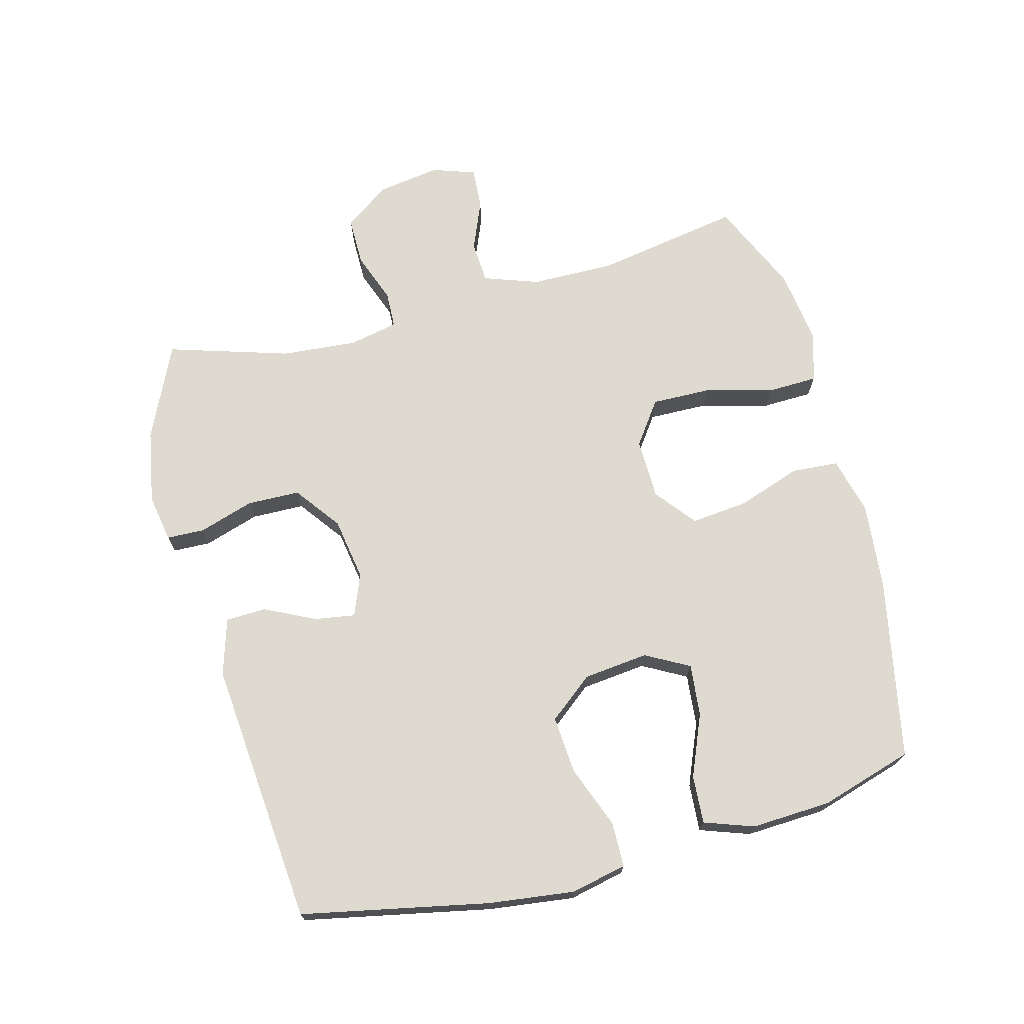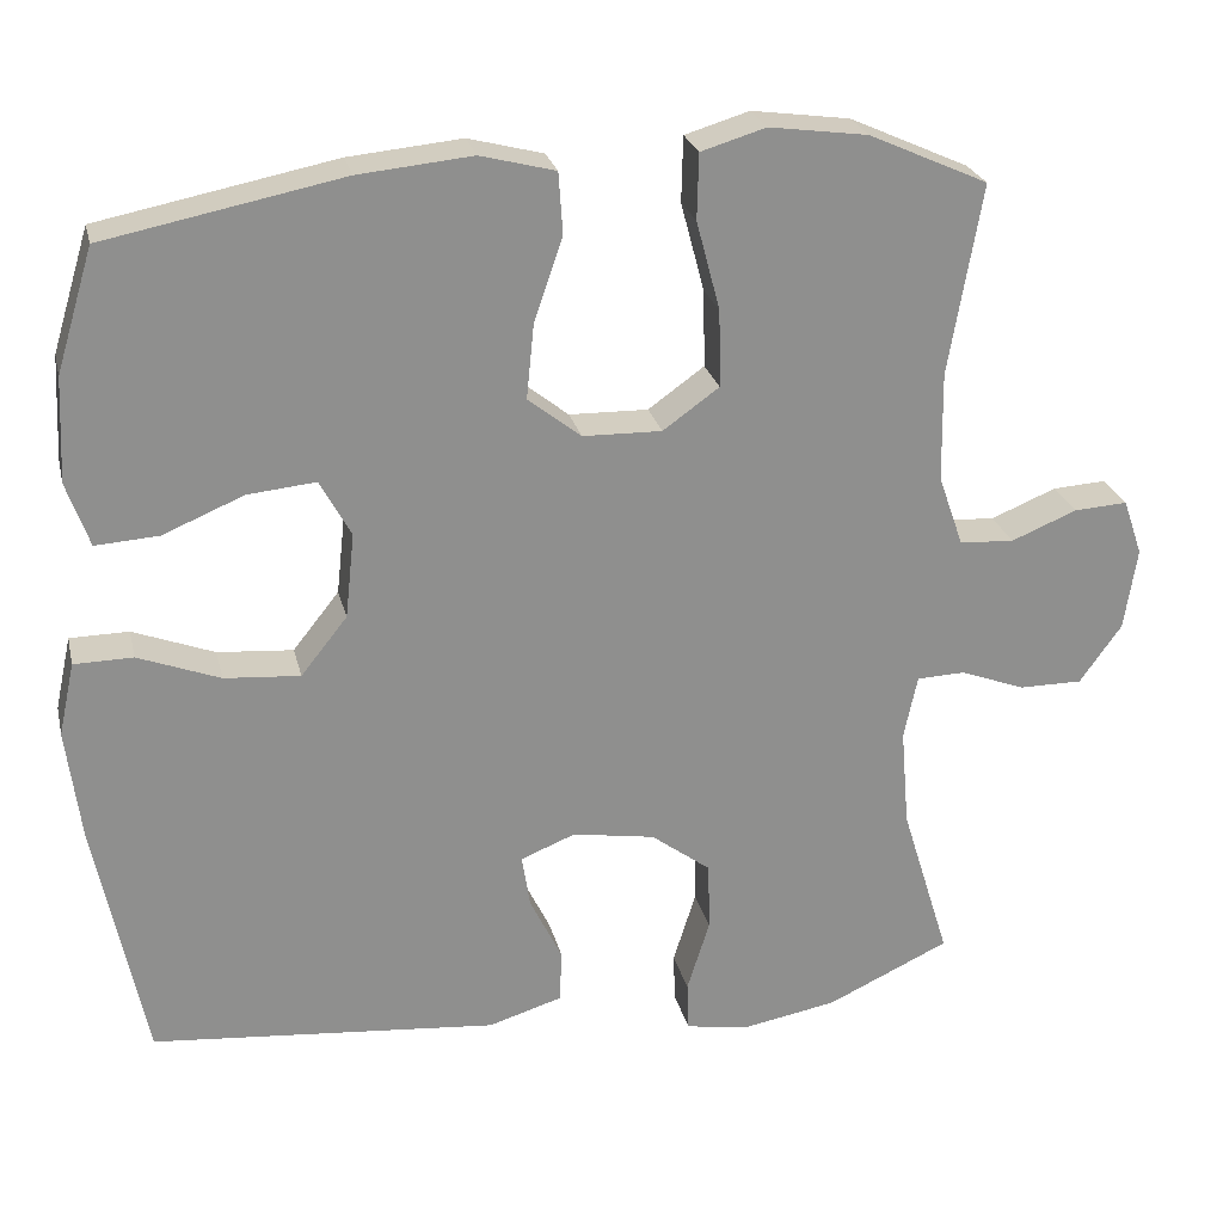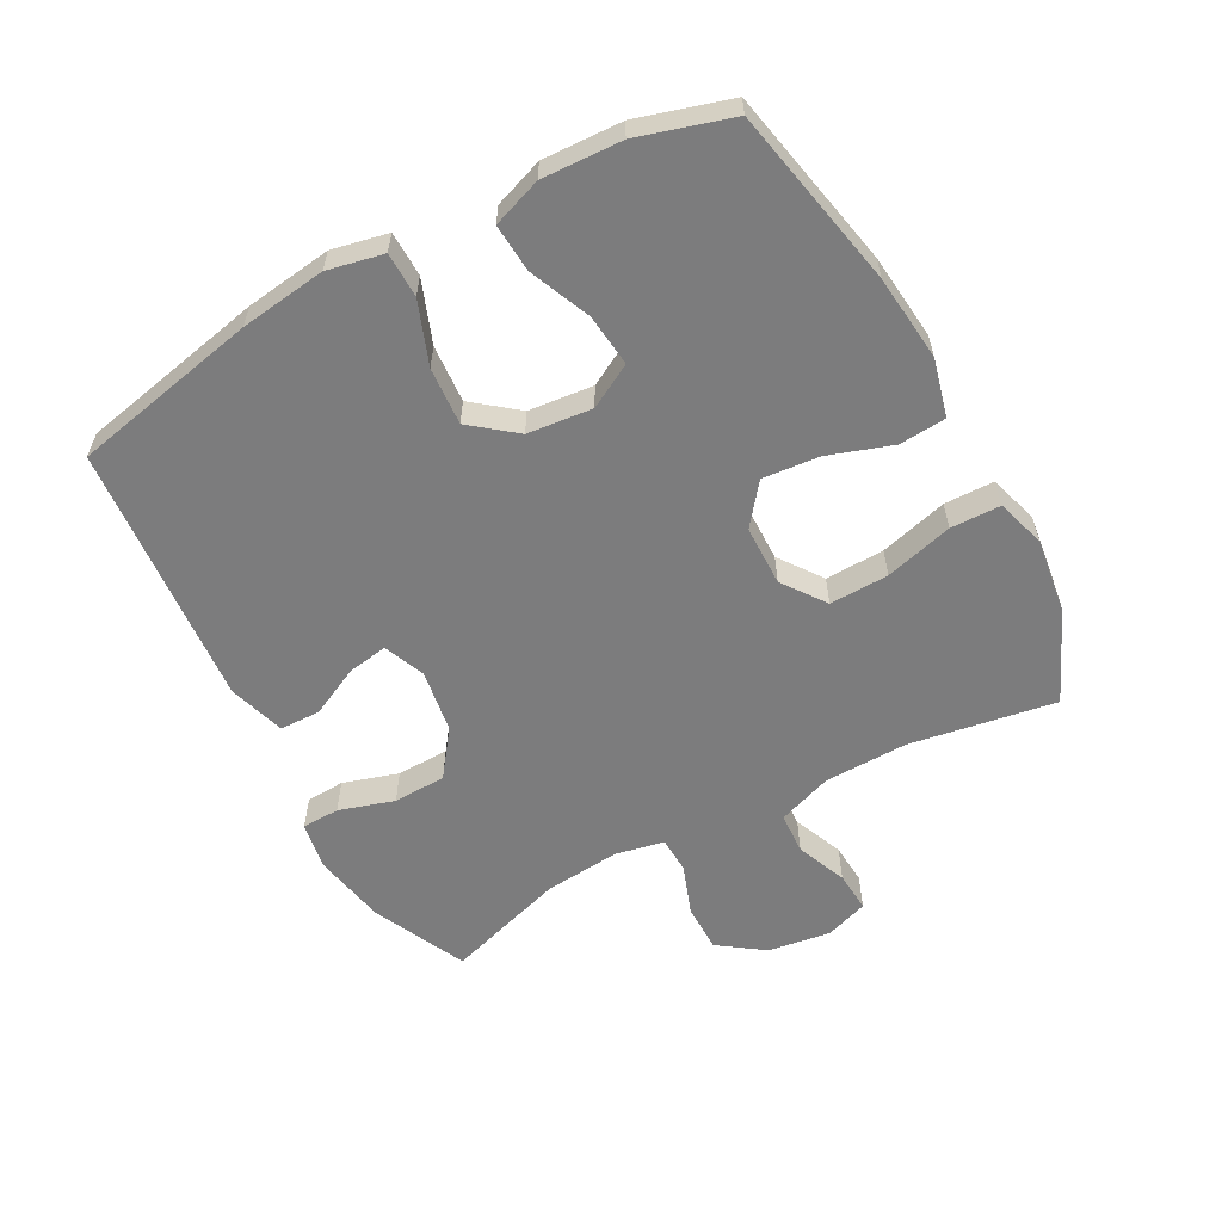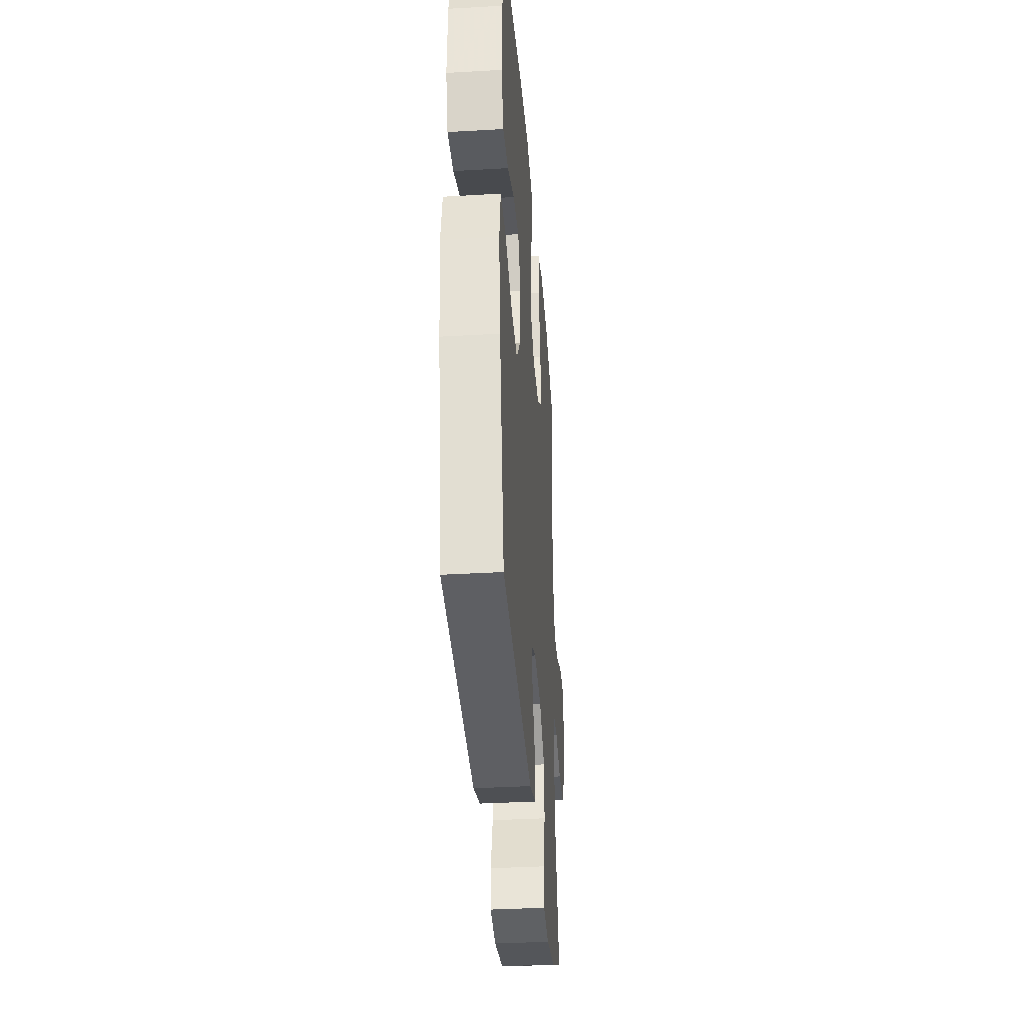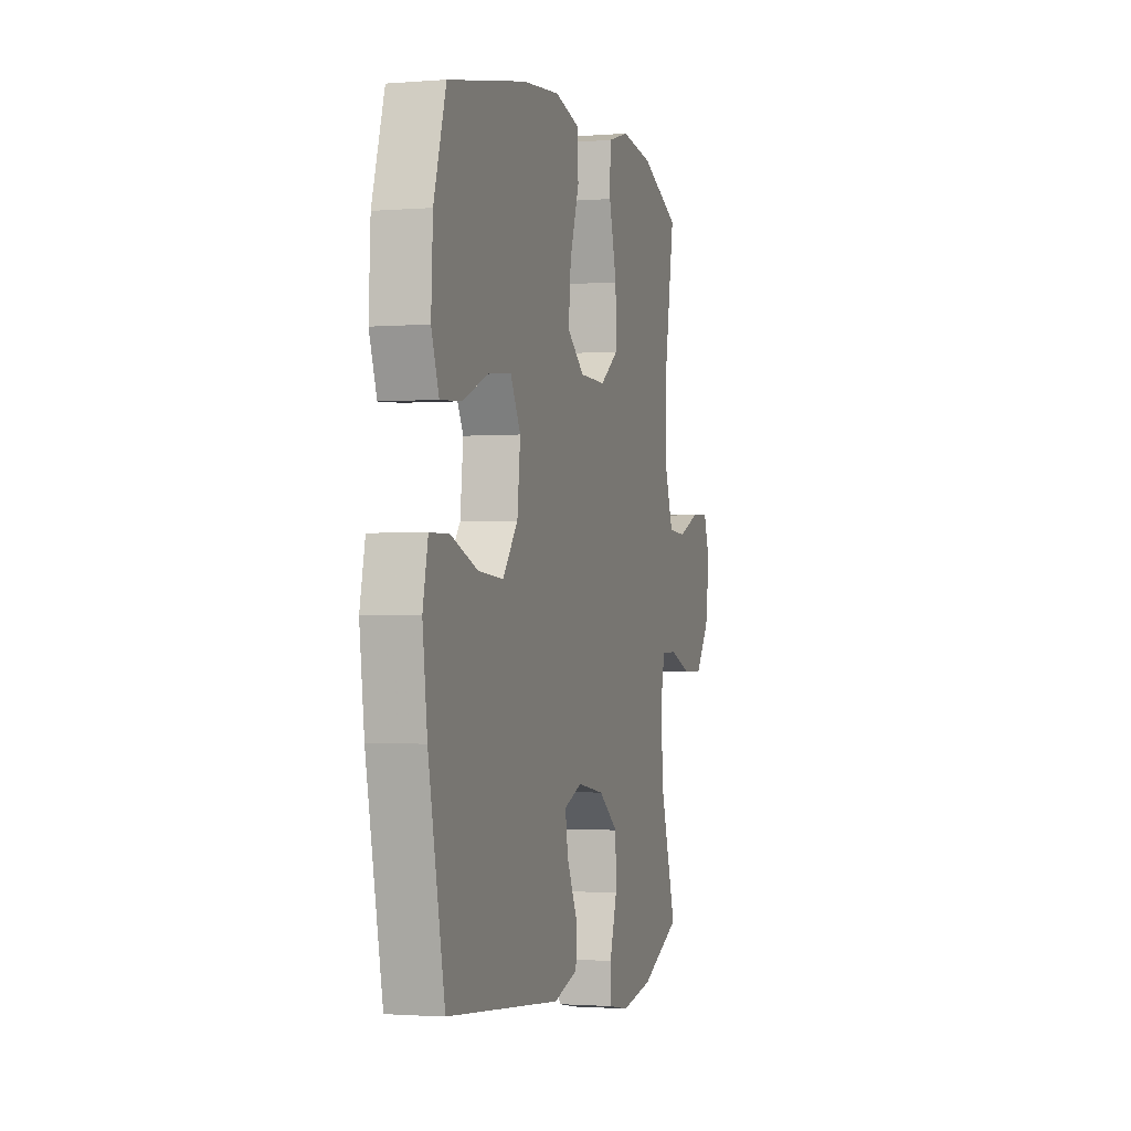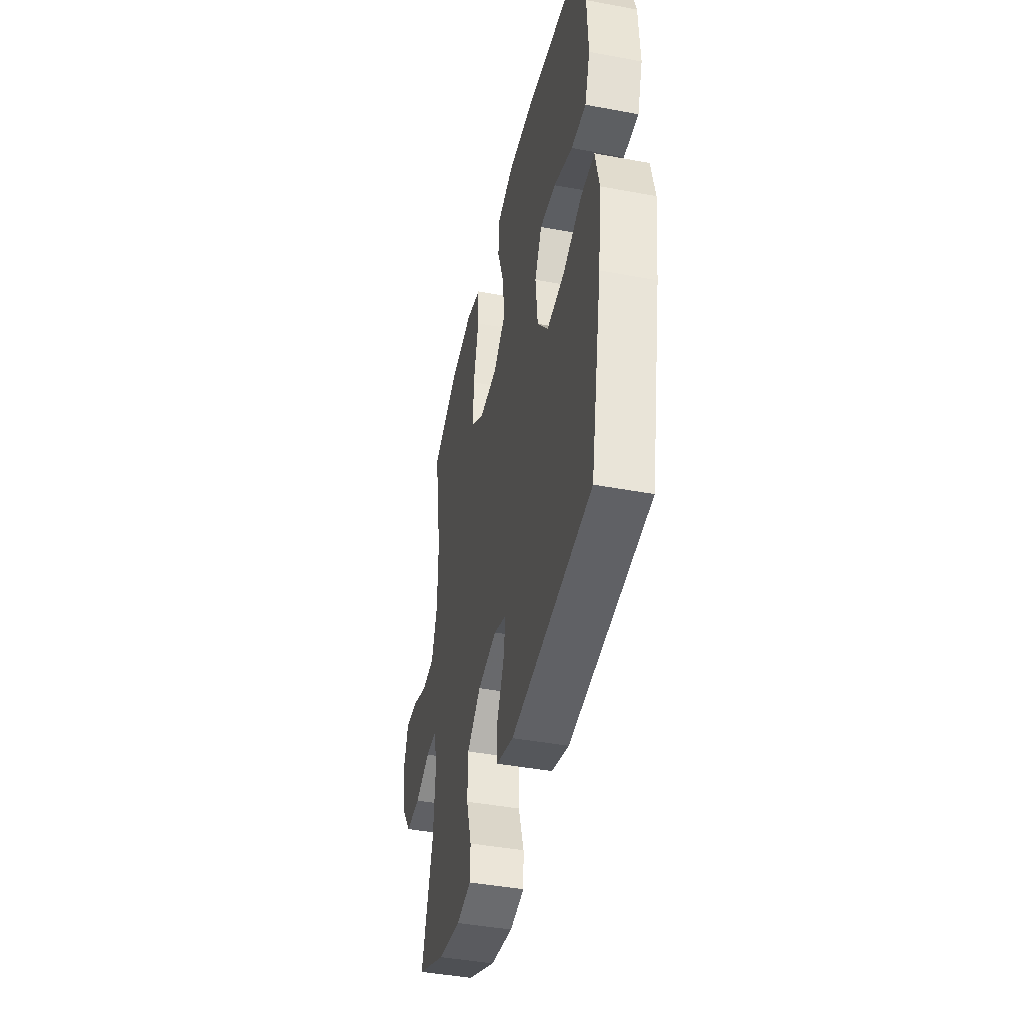
<metadata>
{"format":"obj","ext":"obj","renderer":"f3d","projection":"perspective","resolution":1024,"background":"white","views":[{"elev":71.0,"azim":-104.8,"up":"+Y"},{"elev":25.0,"azim":-13.0,"up":"+Z"},{"elev":-58.8,"azim":-61.3,"up":"+Y"},{"elev":-35.8,"azim":-85.6,"up":"+Z"},{"elev":-1.7,"azim":-73.7,"up":"+Z"},{"elev":-43.4,"azim":-102.4,"up":"+Z"}]}
</metadata>
<code>
v -0.5 0.07 0.5
v -0.218 0.07 0.556
v -0.083 0.07 0.569
v 0.006 0.07 0.546
v 0.011 0.07 0.473
v -0.023 0.07 0.374
v -0.032 0.07 0.285
v 0.031 0.07 0.235
v 0.125 0.07 0.233
v 0.192 0.07 0.281
v 0.19 0.07 0.373
v 0.162 0.07 0.479
v 0.164 0.07 0.557
v 0.241 0.07 0.58
v 0.358 0.07 0.564
v 0.5 0.07 0.5
v 0.461 0.07 0.273
v 0.463 0.07 0.143
v 0.493 0.07 0.058
v 0.558 0.07 0.054
v 0.636 0.07 0.086
v 0.7 0.07 0.09
v 0.723 0.07 0.023
v 0.708 0.07 -0.075
v 0.658 0.07 -0.145
v 0.583 0.07 -0.145
v 0.505 0.07 -0.116
v 0.448 0.07 -0.118
v 0.432 0.07 -0.194
v 0.442 0.07 -0.312
v 0.5 0.07 -0.5
v 0.354 0.07 -0.568
v 0.239 0.07 -0.589
v 0.165 0.07 -0.576
v 0.163 0.07 -0.517
v 0.19 0.07 -0.431
v 0.188 0.07 -0.349
v 0.117 0.07 -0.296
v 0.019 0.07 -0.28
v -0.046 0.07 -0.306
v -0.036 0.07 -0.369
v 0.002 0.07 -0.447
v 0 0.07 -0.51
v -0.088 0.07 -0.537
v -0.5 0.07 -0.5
v -0.559 0.07 -0.209
v -0.576 0.07 -0.075
v -0.557 0.07 0.012
v -0.487 0.07 0.013
v -0.39 0.07 -0.024
v -0.3 0.07 -0.031
v -0.245 0.07 0.038
v -0.234 0.07 0.139
v -0.271 0.07 0.207
v -0.352 0.07 0.199
v -0.448 0.07 0.159
v -0.523 0.07 0.154
v -0.55 0.07 0.231
v -0.544 0.07 0.355
v -0.5 0 0.5
v -0.218 0 0.556
v -0.083 0 0.569
v 0.006 0 0.546
v 0.011 0 0.473
v -0.023 0 0.374
v -0.032 0 0.285
v 0.031 0 0.235
v 0.125 0 0.233
v 0.192 0 0.281
v 0.19 0 0.373
v 0.162 0 0.479
v 0.164 0 0.557
v 0.241 0 0.58
v 0.358 0 0.564
v 0.5 0 0.5
v 0.461 0 0.273
v 0.463 0 0.143
v 0.493 0 0.058
v 0.558 0 0.054
v 0.636 0 0.086
v 0.7 0 0.09
v 0.723 0 0.023
v 0.708 0 -0.075
v 0.658 0 -0.145
v 0.583 0 -0.145
v 0.505 0 -0.116
v 0.448 0 -0.118
v 0.432 0 -0.194
v 0.442 0 -0.312
v 0.5 0 -0.5
v 0.354 0 -0.568
v 0.239 0 -0.589
v 0.165 0 -0.576
v 0.163 0 -0.517
v 0.19 0 -0.431
v 0.188 0 -0.349
v 0.117 0 -0.296
v 0.019 0 -0.28
v -0.046 0 -0.306
v -0.036 0 -0.369
v 0.002 0 -0.447
v 0 0 -0.51
v -0.088 0 -0.537
v -0.5 0 -0.5
v -0.559 0 -0.209
v -0.576 0 -0.075
v -0.557 0 0.012
v -0.487 0 0.013
v -0.39 0 -0.024
v -0.3 0 -0.031
v -0.245 0 0.038
v -0.234 0 0.139
v -0.271 0 0.207
v -0.352 0 0.199
v -0.448 0 0.159
v -0.523 0 0.154
v -0.55 0 0.231
v -0.544 0 0.355
f 55 56 57 58
f 54 55 58 59
f 47 48 49 50
f 47 50 51
f 46 47 51
f 45 46 51
f 44 45 51 52
f 41 42 43 44
f 40 41 44 52
f 33 34 35 36
f 33 36 37
f 30 31 32 33
f 29 30 33 37
f 28 29 37 38
f 24 25 26 27
f 24 27 28
f 23 24 28
f 20 21 22 23
f 19 20 23 28
f 18 19 28 38
f 14 15 16 17
f 11 12 13 14
f 10 11 14 17
f 9 10 17 18
f 3 4 5 6
f 3 6 7
f 2 3 7
f 54 59 1 2
f 53 54 2 7
f 39 40 52 53
f 39 53 7 8
f 18 38 39
f 8 9 18 39
f 117 116 115 114
f 118 117 114 113
f 109 108 107 106
f 110 109 106
f 110 106 105
f 110 105 104
f 111 110 104 103
f 103 102 101 100
f 111 103 100 99
f 95 94 93 92
f 96 95 92
f 92 91 90 89
f 96 92 89 88
f 97 96 88 87
f 86 85 84 83
f 87 86 83
f 87 83 82
f 82 81 80 79
f 87 82 79 78
f 97 87 78 77
f 76 75 74 73
f 73 72 71 70
f 76 73 70 69
f 77 76 69 68
f 65 64 63 62
f 66 65 62
f 66 62 61
f 61 60 118 113
f 66 61 113 112
f 112 111 99 98
f 67 66 112 98
f 98 97 77
f 98 77 68 67
f 1 60 61 2
f 2 61 62 3
f 3 62 63 4
f 4 63 64 5
f 5 64 65 6
f 6 65 66 7
f 7 66 67 8
f 8 67 68 9
f 9 68 69 10
f 10 69 70 11
f 11 70 71 12
f 12 71 72 13
f 13 72 73 14
f 14 73 74 15
f 15 74 75 16
f 16 75 76 17
f 17 76 77 18
f 18 77 78 19
f 19 78 79 20
f 20 79 80 21
f 21 80 81 22
f 22 81 82 23
f 23 82 83 24
f 24 83 84 25
f 25 84 85 26
f 26 85 86 27
f 27 86 87 28
f 28 87 88 29
f 29 88 89 30
f 30 89 90 31
f 31 90 91 32
f 32 91 92 33
f 33 92 93 34
f 34 93 94 35
f 35 94 95 36
f 36 95 96 37
f 37 96 97 38
f 38 97 98 39
f 39 98 99 40
f 40 99 100 41
f 41 100 101 42
f 42 101 102 43
f 43 102 103 44
f 44 103 104 45
f 45 104 105 46
f 46 105 106 47
f 47 106 107 48
f 48 107 108 49
f 49 108 109 50
f 50 109 110 51
f 51 110 111 52
f 52 111 112 53
f 53 112 113 54
f 54 113 114 55
f 55 114 115 56
f 56 115 116 57
f 57 116 117 58
f 58 117 118 59
f 59 118 60 1

</code>
